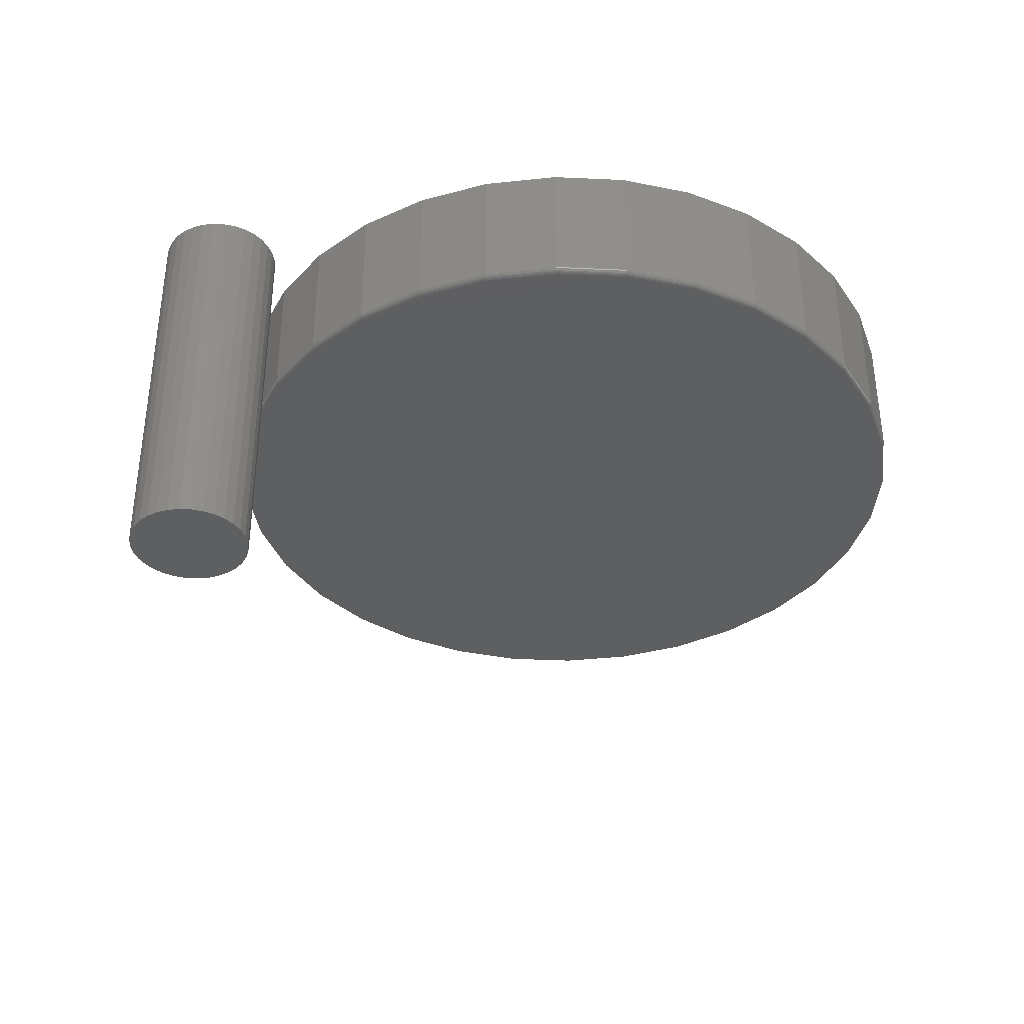
<metadata>
{"format":"stl","ext":"stl","renderer":"f3d","projection":"perspective","resolution":1024,"background":"white","views":[{"elev":-36.7,"azim":148.5,"up":"+Y"}]}
</metadata>
<code>
# stl→obj: 384 verts, 760 faces
v -0.08973 -0.1797 0.4776
v 0.1003 -0.1797 0.4776
v 0.005263 -0.1797 0.4869
v 0.1916 -0.1797 0.4499
v -0.1811 -0.1797 0.4499
v 0.2758 -0.1797 0.4049
v -0.2653 -0.1797 0.4049
v 0.3496 -0.1797 0.3443
v -0.339 -0.1797 0.3443
v 0.4101 -0.1797 0.2705
v -0.3996 -0.1797 0.2705
v 0.4551 -0.1797 0.1863
v -0.4446 -0.1797 0.1863
v 0.4828 -0.1797 0.09499
v -0.4723 -0.1797 0.09499
v 0.4922 -0.1797 1.533e-16
v -0.4817 -0.1797 -2.569e-16
v 0.4828 -0.1797 -0.09499
v -0.4723 -0.1797 -0.09499
v 0.4551 -0.1797 -0.1863
v -0.4446 -0.1797 -0.1863
v 0.4101 -0.1797 -0.2705
v -0.3996 -0.1797 -0.2705
v 0.3496 -0.1797 -0.3443
v -0.339 -0.1797 -0.3443
v 0.2758 -0.1797 -0.4049
v -0.2653 -0.1797 -0.4049
v 0.1916 -0.1797 -0.4499
v -0.1811 -0.1797 -0.4499
v 0.1003 -0.1797 -0.4776
v -0.08973 -0.1797 -0.4776
v 0.005263 -0.1797 -0.4869
v 0.5 5.522e-17 -6.123e-17
v 0.5 -0.1719 -1.824e-16
v 0.4905 5.469e-17 -0.09652
v 0.4905 -0.1719 -0.09652
v 0.4623 5.313e-17 -0.1893
v 0.4623 -0.1719 -0.1893
v 0.4166 5.059e-17 -0.2749
v 0.4166 -0.1719 -0.2749
v 0.3551 4.718e-17 -0.3498
v 0.3551 -0.1719 -0.3498
v 0.2801 4.301e-17 -0.4114
v 0.2801 -0.1719 -0.4114
v 0.1946 3.827e-17 -0.4571
v 0.1946 -0.1719 -0.4571
v 0.1018 3.311e-17 -0.4852
v 0.1018 -0.1719 -0.4852
v 0.005263 2.776e-17 -0.4947
v 0.005263 -0.1719 -0.4947
v -0.09126 2.24e-17 -0.4852
v -0.09126 -0.1719 -0.4852
v -0.1841 1.725e-17 -0.4571
v -0.1841 -0.1719 -0.4571
v -0.2696 1.25e-17 -0.4114
v -0.2696 -0.1719 -0.4114
v -0.3446 8.336e-18 -0.3498
v -0.3446 -0.1719 -0.3498
v -0.4061 4.921e-18 -0.2749
v -0.4061 -0.1719 -0.2749
v -0.4518 2.383e-18 -0.1893
v -0.4518 -0.1719 -0.1893
v -0.48 8.199e-19 -0.09652
v -0.48 -0.1719 -0.09652
v -0.4895 2.922e-19 5.994e-17
v -0.4895 -0.1719 5.994e-17
v -0.48 8.199e-19 0.09652
v -0.48 -0.1719 0.09652
v -0.4518 2.383e-18 0.1893
v -0.4518 -0.1719 0.1893
v -0.4061 4.921e-18 0.2749
v -0.4061 -0.1719 0.2749
v -0.3446 8.336e-18 0.3498
v -0.3446 -0.1719 0.3498
v -0.2696 1.25e-17 0.4114
v -0.2696 -0.1719 0.4114
v -0.1841 1.725e-17 0.4571
v -0.1841 -0.1719 0.4571
v -0.09126 2.24e-17 0.4852
v -0.09126 -0.1719 0.4852
v 0.005263 2.776e-17 0.4947
v 0.005263 -0.1719 0.4947
v 0.1018 3.311e-17 0.4852
v 0.1018 -0.1719 0.4852
v 0.1946 3.827e-17 0.4571
v 0.1946 -0.1719 0.4571
v 0.2801 4.301e-17 0.4114
v 0.2801 -0.1719 0.4114
v 0.3551 4.718e-17 0.3498
v 0.3551 -0.1719 0.3498
v 0.4166 5.059e-17 0.2749
v 0.4166 -0.1719 0.2749
v 0.4623 5.313e-17 0.1893
v 0.4623 -0.1719 0.1893
v 0.4905 5.469e-17 0.09652
v 0.4905 -0.1719 0.09652
v -0.4832 -0.1795 2.788e-17
v -0.4738 -0.1795 0.09529
v -0.4847 -0.1791 5.563e-17
v -0.4752 -0.1791 0.09558
v -0.486 -0.1784 2.786e-17
v -0.4766 -0.1784 0.09584
v -0.4872 -0.1774 2.785e-17
v -0.4777 -0.1774 0.09607
v -0.4882 -0.1762 5.558e-17
v -0.4787 -0.1762 0.09626
v -0.4889 -0.1749 5.556e-17
v -0.4794 -0.1749 0.0964
v -0.4893 -0.1734 5.554e-17
v -0.4798 -0.1734 0.09649
v 0.4843 -0.1795 0.09529
v 0.4937 -0.1795 -1.664e-16
v 0.4858 -0.1791 0.09558
v 0.4952 -0.1791 -1.664e-16
v 0.4871 -0.1784 0.09584
v 0.4965 -0.1784 -1.664e-16
v 0.4882 -0.1774 0.09607
v 0.4977 -0.1774 -1.664e-16
v 0.4892 -0.1762 0.09626
v 0.4987 -0.1762 -1.665e-16
v 0.4899 -0.1749 0.0964
v 0.4994 -0.1749 -1.665e-16
v 0.4903 -0.1734 0.09649
v 0.4998 -0.1734 -1.665e-16
v 0.4565 -0.1795 0.1869
v 0.4579 -0.1791 0.1875
v 0.4591 -0.1784 0.188
v 0.4602 -0.1774 0.1885
v 0.4611 -0.1762 0.1888
v 0.4618 -0.1749 0.1891
v 0.4622 -0.1734 0.1893
v 0.4114 -0.1795 0.2714
v 0.4126 -0.1791 0.2722
v 0.4137 -0.1784 0.2729
v 0.4147 -0.1774 0.2736
v 0.4155 -0.1762 0.2741
v 0.4161 -0.1749 0.2745
v 0.4165 -0.1734 0.2748
v 0.3506 -0.1795 0.3454
v 0.3517 -0.1791 0.3464
v 0.3526 -0.1784 0.3474
v 0.3535 -0.1774 0.3482
v 0.3542 -0.1762 0.3489
v 0.3547 -0.1749 0.3494
v 0.355 -0.1734 0.3497
v 0.2766 -0.1795 0.4061
v 0.2774 -0.1791 0.4073
v 0.2782 -0.1784 0.4085
v 0.2789 -0.1774 0.4095
v 0.2794 -0.1762 0.4103
v 0.2798 -0.1749 0.4109
v 0.28 -0.1734 0.4112
v 0.1922 -0.1795 0.4513
v 0.1927 -0.1791 0.4526
v 0.1933 -0.1784 0.4539
v 0.1937 -0.1774 0.455
v 0.1941 -0.1762 0.4559
v 0.1944 -0.1749 0.4565
v 0.1945 -0.1734 0.4569
v 0.1006 -0.1795 0.4791
v 0.1008 -0.1791 0.4805
v 0.1011 -0.1784 0.4818
v 0.1013 -0.1774 0.483
v 0.1015 -0.1762 0.4839
v 0.1017 -0.1749 0.4846
v 0.1018 -0.1734 0.4851
v 0.005263 -0.1795 0.4884
v 0.005263 -0.1791 0.4899
v 0.005263 -0.1784 0.4913
v 0.005263 -0.1774 0.4924
v 0.005263 -0.1762 0.4934
v 0.005263 -0.1749 0.4941
v 0.005263 -0.1734 0.4946
v -0.09003 -0.1795 0.4791
v -0.09031 -0.1791 0.4805
v -0.09058 -0.1784 0.4818
v -0.09081 -0.1774 0.483
v -0.091 -0.1762 0.4839
v -0.09114 -0.1749 0.4846
v -0.09123 -0.1734 0.4851
v -0.1817 -0.1795 0.4513
v -0.1822 -0.1791 0.4526
v -0.1827 -0.1784 0.4539
v -0.1832 -0.1774 0.455
v -0.1836 -0.1762 0.4559
v -0.1838 -0.1749 0.4565
v -0.184 -0.1734 0.4569
v -0.2661 -0.1795 0.4061
v -0.2669 -0.1791 0.4073
v -0.2677 -0.1784 0.4085
v -0.2683 -0.1774 0.4095
v -0.2689 -0.1762 0.4103
v -0.2693 -0.1749 0.4109
v -0.2695 -0.1734 0.4112
v -0.3401 -0.1795 0.3454
v -0.3412 -0.1791 0.3464
v -0.3421 -0.1784 0.3474
v -0.343 -0.1774 0.3482
v -0.3436 -0.1762 0.3489
v -0.3441 -0.1749 0.3494
v -0.3445 -0.1734 0.3497
v -0.4009 -0.1795 0.2714
v -0.4021 -0.1791 0.2722
v -0.4032 -0.1784 0.2729
v -0.4042 -0.1774 0.2736
v -0.405 -0.1762 0.2741
v -0.4056 -0.1749 0.2745
v -0.406 -0.1734 0.2748
v -0.446 -0.1795 0.1869
v -0.4474 -0.1791 0.1875
v -0.4486 -0.1784 0.188
v -0.4497 -0.1774 0.1885
v -0.4506 -0.1762 0.1888
v -0.4513 -0.1749 0.1891
v -0.4517 -0.1734 0.1893
v 0.4843 -0.1795 -0.09529
v 0.4858 -0.1791 -0.09558
v 0.4871 -0.1784 -0.09584
v 0.4882 -0.1774 -0.09607
v 0.4892 -0.1762 -0.09626
v 0.4899 -0.1749 -0.0964
v 0.4903 -0.1734 -0.09649
v -0.4738 -0.1795 -0.09529
v -0.4752 -0.1791 -0.09558
v -0.4766 -0.1784 -0.09584
v -0.4777 -0.1774 -0.09607
v -0.4787 -0.1762 -0.09626
v -0.4794 -0.1749 -0.0964
v -0.4798 -0.1734 -0.09649
v -0.446 -0.1795 -0.1869
v -0.4474 -0.1791 -0.1875
v -0.4486 -0.1784 -0.188
v -0.4497 -0.1774 -0.1885
v -0.4506 -0.1762 -0.1888
v -0.4513 -0.1749 -0.1891
v -0.4517 -0.1734 -0.1893
v -0.4009 -0.1795 -0.2714
v -0.4021 -0.1791 -0.2722
v -0.4032 -0.1784 -0.2729
v -0.4042 -0.1774 -0.2736
v -0.405 -0.1762 -0.2741
v -0.4056 -0.1749 -0.2745
v -0.406 -0.1734 -0.2748
v -0.3401 -0.1795 -0.3454
v -0.3412 -0.1791 -0.3464
v -0.3421 -0.1784 -0.3474
v -0.343 -0.1774 -0.3482
v -0.3436 -0.1762 -0.3489
v -0.3441 -0.1749 -0.3494
v -0.3445 -0.1734 -0.3497
v -0.2661 -0.1795 -0.4061
v -0.2669 -0.1791 -0.4073
v -0.2677 -0.1784 -0.4085
v -0.2683 -0.1774 -0.4095
v -0.2689 -0.1762 -0.4103
v -0.2693 -0.1749 -0.4109
v -0.2695 -0.1734 -0.4112
v -0.1817 -0.1795 -0.4513
v -0.1822 -0.1791 -0.4526
v -0.1827 -0.1784 -0.4539
v -0.1832 -0.1774 -0.455
v -0.1836 -0.1762 -0.4559
v -0.1838 -0.1749 -0.4565
v -0.184 -0.1734 -0.4569
v -0.09003 -0.1795 -0.4791
v -0.09031 -0.1791 -0.4805
v -0.09058 -0.1784 -0.4818
v -0.09081 -0.1774 -0.483
v -0.091 -0.1762 -0.4839
v -0.09114 -0.1749 -0.4846
v -0.09123 -0.1734 -0.4851
v 0.005263 -0.1795 -0.4884
v 0.005263 -0.1791 -0.4899
v 0.005263 -0.1784 -0.4913
v 0.005263 -0.1774 -0.4924
v 0.005263 -0.1762 -0.4934
v 0.005263 -0.1749 -0.4941
v 0.005263 -0.1734 -0.4946
v 0.1006 -0.1795 -0.4791
v 0.1008 -0.1791 -0.4805
v 0.1011 -0.1784 -0.4818
v 0.1013 -0.1774 -0.483
v 0.1015 -0.1762 -0.4839
v 0.1017 -0.1749 -0.4846
v 0.1018 -0.1734 -0.4851
v 0.1922 -0.1795 -0.4513
v 0.1927 -0.1791 -0.4526
v 0.1933 -0.1784 -0.4539
v 0.1937 -0.1774 -0.455
v 0.1941 -0.1762 -0.4559
v 0.1944 -0.1749 -0.4565
v 0.1945 -0.1734 -0.4569
v 0.2766 -0.1795 -0.4061
v 0.2774 -0.1791 -0.4073
v 0.2782 -0.1784 -0.4085
v 0.2789 -0.1774 -0.4095
v 0.2794 -0.1762 -0.4103
v 0.2798 -0.1749 -0.4109
v 0.28 -0.1734 -0.4112
v 0.3506 -0.1795 -0.3454
v 0.3517 -0.1791 -0.3464
v 0.3526 -0.1784 -0.3474
v 0.3535 -0.1774 -0.3482
v 0.3542 -0.1762 -0.3489
v 0.3547 -0.1749 -0.3494
v 0.355 -0.1734 -0.3497
v 0.4114 -0.1795 -0.2714
v 0.4126 -0.1791 -0.2722
v 0.4137 -0.1784 -0.2729
v 0.4147 -0.1774 -0.2736
v 0.4155 -0.1762 -0.2741
v 0.4161 -0.1749 -0.2745
v 0.4165 -0.1734 -0.2748
v 0.4565 -0.1795 -0.1869
v 0.4579 -0.1791 -0.1875
v 0.4591 -0.1784 -0.188
v 0.4602 -0.1774 -0.1885
v 0.4611 -0.1762 -0.1888
v 0.4618 -0.1749 -0.1891
v 0.4622 -0.1734 -0.1893
v 0.5925 -0.5156 0.06863
v 0.6233 -0.5156 0.06863
v 0.6079 -0.5156 0.07015
v 0.5777 -0.5156 0.06414
v 0.6381 -0.5156 0.06414
v 0.564 -0.5156 0.05684
v 0.6518 -0.5156 0.05684
v 0.5521 -0.5156 0.04702
v 0.6637 -0.5156 0.04702
v 0.6637 -0.5156 -0.06462
v 0.564 -0.5156 -0.07444
v 0.6518 -0.5156 -0.07444
v 0.5777 -0.5156 -0.08174
v 0.6381 -0.5156 -0.08174
v 0.5925 -0.5156 -0.08623
v 0.6233 -0.5156 -0.08623
v 0.6079 -0.5156 -0.08775
v 0.6735 -0.5156 0.03506
v 0.5423 -0.5156 0.03506
v 0.6808 -0.5156 0.02141
v 0.535 -0.5156 0.02141
v 0.6853 -0.5156 0.006603
v 0.5305 -0.5156 0.006603
v 0.6868 -0.5156 -0.008799
v 0.5289 -0.5156 -0.008799
v 0.6853 -0.5156 -0.0242
v 0.5305 -0.5156 -0.0242
v 0.6808 -0.5156 -0.03901
v 0.535 -0.5156 -0.03901
v 0.6735 -0.5156 -0.05266
v 0.5423 -0.5156 -0.05266
v 0.5521 -0.5156 -0.06462
v 0.6079 1.709e-16 0.07015
v 0.6233 1.725e-16 0.06863
v 0.5925 1.691e-16 0.06863
v 0.5777 1.672e-16 0.06414
v 0.6381 1.739e-16 0.06414
v 0.564 1.653e-16 0.05684
v 0.6518 1.75e-16 0.05684
v 0.5521 1.634e-16 0.04702
v 0.6637 1.758e-16 0.04702
v 0.6518 1.678e-16 -0.07444
v 0.564 1.58e-16 -0.07444
v 0.6637 1.696e-16 -0.06462
v 0.5777 1.591e-16 -0.08174
v 0.6381 1.658e-16 -0.08174
v 0.5925 1.605e-16 -0.08623
v 0.6233 1.639e-16 -0.08623
v 0.6079 1.622e-16 -0.08775
v 0.5521 1.572e-16 -0.06462
v 0.5423 1.568e-16 -0.05266
v 0.6735 1.714e-16 -0.05266
v 0.535 1.568e-16 -0.03901
v 0.6808 1.73e-16 -0.03901
v 0.5305 1.571e-16 -0.0242
v 0.6853 1.743e-16 -0.0242
v 0.5289 1.578e-16 -0.008799
v 0.6868 1.753e-16 -0.008799
v 0.5305 1.588e-16 0.006603
v 0.6853 1.76e-16 0.006603
v 0.535 1.601e-16 0.02141
v 0.6808 1.763e-16 0.02141
v 0.5423 1.617e-16 0.03506
v 0.6735 1.763e-16 0.03506
f 1 2 3
f 2 1 4
f 4 1 5
f 4 5 6
f 6 5 7
f 6 7 8
f 8 7 9
f 8 9 10
f 10 9 11
f 10 11 12
f 12 11 13
f 12 13 14
f 14 13 15
f 14 15 16
f 16 15 17
f 16 17 18
f 18 17 19
f 18 19 20
f 20 19 21
f 20 21 22
f 22 21 23
f 22 23 24
f 24 23 25
f 24 25 26
f 26 25 27
f 26 27 28
f 28 27 29
f 28 29 30
f 30 29 31
f 30 31 32
f 33 34 35
f 35 34 36
f 35 36 37
f 37 36 38
f 37 38 39
f 39 38 40
f 39 40 41
f 41 40 42
f 41 42 43
f 43 42 44
f 43 44 45
f 45 44 46
f 45 46 47
f 47 46 48
f 47 48 49
f 49 48 50
f 49 50 51
f 51 50 52
f 51 52 53
f 53 52 54
f 53 54 55
f 55 54 56
f 55 56 57
f 57 56 58
f 57 58 59
f 59 58 60
f 59 60 61
f 61 60 62
f 61 62 63
f 63 62 64
f 63 64 65
f 65 64 66
f 65 66 67
f 67 66 68
f 67 68 69
f 69 68 70
f 69 70 71
f 71 70 72
f 71 72 73
f 73 72 74
f 73 74 75
f 75 74 76
f 75 76 77
f 77 76 78
f 77 78 79
f 79 78 80
f 79 80 81
f 81 80 82
f 81 82 83
f 83 82 84
f 83 84 85
f 85 84 86
f 85 86 87
f 87 86 88
f 87 88 89
f 89 88 90
f 89 90 91
f 91 90 92
f 91 92 93
f 93 92 94
f 93 94 95
f 95 94 96
f 95 96 33
f 33 96 34
f 17 15 97
f 97 15 98
f 97 98 99
f 99 98 100
f 99 100 101
f 101 100 102
f 101 102 103
f 103 102 104
f 103 104 105
f 105 104 106
f 105 106 107
f 107 106 108
f 107 108 109
f 109 108 110
f 109 110 66
f 66 110 68
f 14 16 111
f 111 16 112
f 111 112 113
f 113 112 114
f 113 114 115
f 115 114 116
f 115 116 117
f 117 116 118
f 117 118 119
f 119 118 120
f 119 120 121
f 121 120 122
f 121 122 123
f 123 122 124
f 123 124 96
f 96 124 34
f 12 14 125
f 125 14 111
f 125 111 126
f 126 111 113
f 126 113 127
f 127 113 115
f 127 115 128
f 128 115 117
f 128 117 129
f 129 117 119
f 129 119 130
f 130 119 121
f 130 121 131
f 131 121 123
f 131 123 94
f 94 123 96
f 10 12 132
f 132 12 125
f 132 125 133
f 133 125 126
f 133 126 134
f 134 126 127
f 134 127 135
f 135 127 128
f 135 128 136
f 136 128 129
f 136 129 137
f 137 129 130
f 137 130 138
f 138 130 131
f 138 131 92
f 92 131 94
f 8 10 139
f 139 10 132
f 139 132 140
f 140 132 133
f 140 133 141
f 141 133 134
f 141 134 142
f 142 134 135
f 142 135 143
f 143 135 136
f 143 136 144
f 144 136 137
f 144 137 145
f 145 137 138
f 145 138 90
f 90 138 92
f 6 8 146
f 146 8 139
f 146 139 147
f 147 139 140
f 147 140 148
f 148 140 141
f 148 141 149
f 149 141 142
f 149 142 150
f 150 142 143
f 150 143 151
f 151 143 144
f 151 144 152
f 152 144 145
f 152 145 88
f 88 145 90
f 4 6 153
f 153 6 146
f 153 146 154
f 154 146 147
f 154 147 155
f 155 147 148
f 155 148 156
f 156 148 149
f 156 149 157
f 157 149 150
f 157 150 158
f 158 150 151
f 158 151 159
f 159 151 152
f 159 152 86
f 86 152 88
f 2 4 160
f 160 4 153
f 160 153 161
f 161 153 154
f 161 154 162
f 162 154 155
f 162 155 163
f 163 155 156
f 163 156 164
f 164 156 157
f 164 157 165
f 165 157 158
f 165 158 166
f 166 158 159
f 166 159 84
f 84 159 86
f 3 2 167
f 167 2 160
f 167 160 168
f 168 160 161
f 168 161 169
f 169 161 162
f 169 162 170
f 170 162 163
f 170 163 171
f 171 163 164
f 171 164 172
f 172 164 165
f 172 165 173
f 173 165 166
f 173 166 82
f 82 166 84
f 1 3 174
f 174 3 167
f 174 167 175
f 175 167 168
f 175 168 176
f 176 168 169
f 176 169 177
f 177 169 170
f 177 170 178
f 178 170 171
f 178 171 179
f 179 171 172
f 179 172 180
f 180 172 173
f 180 173 80
f 80 173 82
f 5 1 181
f 181 1 174
f 181 174 182
f 182 174 175
f 182 175 183
f 183 175 176
f 183 176 184
f 184 176 177
f 184 177 185
f 185 177 178
f 185 178 186
f 186 178 179
f 186 179 187
f 187 179 180
f 187 180 78
f 78 180 80
f 7 5 188
f 188 5 181
f 188 181 189
f 189 181 182
f 189 182 190
f 190 182 183
f 190 183 191
f 191 183 184
f 191 184 192
f 192 184 185
f 192 185 193
f 193 185 186
f 193 186 194
f 194 186 187
f 194 187 76
f 76 187 78
f 9 7 195
f 195 7 188
f 195 188 196
f 196 188 189
f 196 189 197
f 197 189 190
f 197 190 198
f 198 190 191
f 198 191 199
f 199 191 192
f 199 192 200
f 200 192 193
f 200 193 201
f 201 193 194
f 201 194 74
f 74 194 76
f 11 9 202
f 202 9 195
f 202 195 203
f 203 195 196
f 203 196 204
f 204 196 197
f 204 197 205
f 205 197 198
f 205 198 206
f 206 198 199
f 206 199 207
f 207 199 200
f 207 200 208
f 208 200 201
f 208 201 72
f 72 201 74
f 13 11 209
f 209 11 202
f 209 202 210
f 210 202 203
f 210 203 211
f 211 203 204
f 211 204 212
f 212 204 205
f 212 205 213
f 213 205 206
f 213 206 214
f 214 206 207
f 214 207 215
f 215 207 208
f 215 208 70
f 70 208 72
f 15 13 98
f 98 13 209
f 98 209 100
f 100 209 210
f 100 210 102
f 102 210 211
f 102 211 104
f 104 211 212
f 104 212 106
f 106 212 213
f 106 213 108
f 108 213 214
f 108 214 110
f 110 214 215
f 110 215 68
f 68 215 70
f 16 18 112
f 112 18 216
f 112 216 114
f 114 216 217
f 114 217 116
f 116 217 218
f 116 218 118
f 118 218 219
f 118 219 120
f 120 219 220
f 120 220 122
f 122 220 221
f 122 221 124
f 124 221 222
f 124 222 34
f 34 222 36
f 19 17 223
f 223 17 97
f 223 97 224
f 224 97 99
f 224 99 225
f 225 99 101
f 225 101 226
f 226 101 103
f 226 103 227
f 227 103 105
f 227 105 228
f 228 105 107
f 228 107 229
f 229 107 109
f 229 109 64
f 64 109 66
f 21 19 230
f 230 19 223
f 230 223 231
f 231 223 224
f 231 224 232
f 232 224 225
f 232 225 233
f 233 225 226
f 233 226 234
f 234 226 227
f 234 227 235
f 235 227 228
f 235 228 236
f 236 228 229
f 236 229 62
f 62 229 64
f 23 21 237
f 237 21 230
f 237 230 238
f 238 230 231
f 238 231 239
f 239 231 232
f 239 232 240
f 240 232 233
f 240 233 241
f 241 233 234
f 241 234 242
f 242 234 235
f 242 235 243
f 243 235 236
f 243 236 60
f 60 236 62
f 25 23 244
f 244 23 237
f 244 237 245
f 245 237 238
f 245 238 246
f 246 238 239
f 246 239 247
f 247 239 240
f 247 240 248
f 248 240 241
f 248 241 249
f 249 241 242
f 249 242 250
f 250 242 243
f 250 243 58
f 58 243 60
f 27 25 251
f 251 25 244
f 251 244 252
f 252 244 245
f 252 245 253
f 253 245 246
f 253 246 254
f 254 246 247
f 254 247 255
f 255 247 248
f 255 248 256
f 256 248 249
f 256 249 257
f 257 249 250
f 257 250 56
f 56 250 58
f 29 27 258
f 258 27 251
f 258 251 259
f 259 251 252
f 259 252 260
f 260 252 253
f 260 253 261
f 261 253 254
f 261 254 262
f 262 254 255
f 262 255 263
f 263 255 256
f 263 256 264
f 264 256 257
f 264 257 54
f 54 257 56
f 31 29 265
f 265 29 258
f 265 258 266
f 266 258 259
f 266 259 267
f 267 259 260
f 267 260 268
f 268 260 261
f 268 261 269
f 269 261 262
f 269 262 270
f 270 262 263
f 270 263 271
f 271 263 264
f 271 264 52
f 52 264 54
f 32 31 272
f 272 31 265
f 272 265 273
f 273 265 266
f 273 266 274
f 274 266 267
f 274 267 275
f 275 267 268
f 275 268 276
f 276 268 269
f 276 269 277
f 277 269 270
f 277 270 278
f 278 270 271
f 278 271 50
f 50 271 52
f 30 32 279
f 279 32 272
f 279 272 280
f 280 272 273
f 280 273 281
f 281 273 274
f 281 274 282
f 282 274 275
f 282 275 283
f 283 275 276
f 283 276 284
f 284 276 277
f 284 277 285
f 285 277 278
f 285 278 48
f 48 278 50
f 28 30 286
f 286 30 279
f 286 279 287
f 287 279 280
f 287 280 288
f 288 280 281
f 288 281 289
f 289 281 282
f 289 282 290
f 290 282 283
f 290 283 291
f 291 283 284
f 291 284 292
f 292 284 285
f 292 285 46
f 46 285 48
f 26 28 293
f 293 28 286
f 293 286 294
f 294 286 287
f 294 287 295
f 295 287 288
f 295 288 296
f 296 288 289
f 296 289 297
f 297 289 290
f 297 290 298
f 298 290 291
f 298 291 299
f 299 291 292
f 299 292 44
f 44 292 46
f 24 26 300
f 300 26 293
f 300 293 301
f 301 293 294
f 301 294 302
f 302 294 295
f 302 295 303
f 303 295 296
f 303 296 304
f 304 296 297
f 304 297 305
f 305 297 298
f 305 298 306
f 306 298 299
f 306 299 42
f 42 299 44
f 22 24 307
f 307 24 300
f 307 300 308
f 308 300 301
f 308 301 309
f 309 301 302
f 309 302 310
f 310 302 303
f 310 303 311
f 311 303 304
f 311 304 312
f 312 304 305
f 312 305 313
f 313 305 306
f 313 306 40
f 40 306 42
f 20 22 314
f 314 22 307
f 314 307 315
f 315 307 308
f 315 308 316
f 316 308 309
f 316 309 317
f 317 309 310
f 317 310 318
f 318 310 311
f 318 311 319
f 319 311 312
f 319 312 320
f 320 312 313
f 320 313 38
f 38 313 40
f 18 20 216
f 216 20 314
f 216 314 217
f 217 314 315
f 217 315 218
f 218 315 316
f 218 316 219
f 219 316 317
f 219 317 220
f 220 317 318
f 220 318 221
f 221 318 319
f 221 319 222
f 222 319 320
f 222 320 36
f 36 320 38
f 81 83 79
f 49 51 47
f 47 51 53
f 47 53 45
f 45 53 55
f 45 55 43
f 43 55 57
f 43 57 41
f 41 57 59
f 41 59 39
f 39 59 61
f 39 61 37
f 37 61 63
f 37 63 35
f 35 63 65
f 35 65 33
f 33 65 67
f 33 67 95
f 95 67 69
f 95 69 93
f 93 69 71
f 93 71 91
f 91 71 73
f 91 73 89
f 89 73 75
f 89 75 87
f 87 75 77
f 87 77 85
f 85 77 79
f 85 79 83
f 321 322 323
f 322 321 324
f 322 324 325
f 325 324 326
f 325 326 327
f 327 326 328
f 327 328 329
f 330 331 332
f 332 331 333
f 332 333 334
f 334 333 335
f 334 335 336
f 336 335 337
f 329 328 338
f 338 328 339
f 338 339 340
f 340 339 341
f 340 341 342
f 342 341 343
f 342 343 344
f 344 343 345
f 344 345 346
f 346 345 347
f 346 347 348
f 348 347 349
f 348 349 350
f 350 349 351
f 350 351 330
f 330 351 352
f 330 352 331
f 353 354 355
f 356 355 354
f 357 356 354
f 358 356 357
f 359 358 357
f 360 358 359
f 361 360 359
f 362 363 364
f 365 363 362
f 366 365 362
f 367 365 366
f 368 367 366
f 369 367 368
f 363 370 364
f 364 370 371
f 364 371 372
f 372 371 373
f 372 373 374
f 374 373 375
f 374 375 376
f 376 375 377
f 376 377 378
f 378 377 379
f 378 379 380
f 380 379 381
f 380 381 382
f 382 381 383
f 382 383 384
f 384 383 360
f 384 360 361
f 378 344 376
f 376 344 346
f 376 346 374
f 374 346 348
f 374 348 372
f 372 348 350
f 372 350 364
f 364 350 330
f 364 330 362
f 362 330 332
f 362 332 366
f 366 332 334
f 366 334 368
f 368 334 336
f 368 336 369
f 369 336 337
f 369 337 367
f 367 337 335
f 367 335 365
f 365 335 333
f 365 333 363
f 363 333 331
f 363 331 370
f 370 331 352
f 370 352 371
f 371 352 351
f 371 351 373
f 373 351 349
f 373 349 375
f 375 349 347
f 375 347 377
f 377 347 345
f 377 345 379
f 379 345 343
f 379 343 381
f 381 343 341
f 381 341 383
f 383 341 339
f 383 339 360
f 360 339 328
f 360 328 358
f 358 328 326
f 358 326 356
f 356 326 324
f 356 324 355
f 355 324 321
f 355 321 353
f 353 321 323
f 353 323 354
f 354 323 322
f 354 322 357
f 357 322 325
f 357 325 359
f 359 325 327
f 359 327 361
f 361 327 329
f 361 329 384
f 384 329 338
f 384 338 382
f 382 338 340
f 382 340 380
f 380 340 342
f 380 342 378
f 378 342 344

</code>
